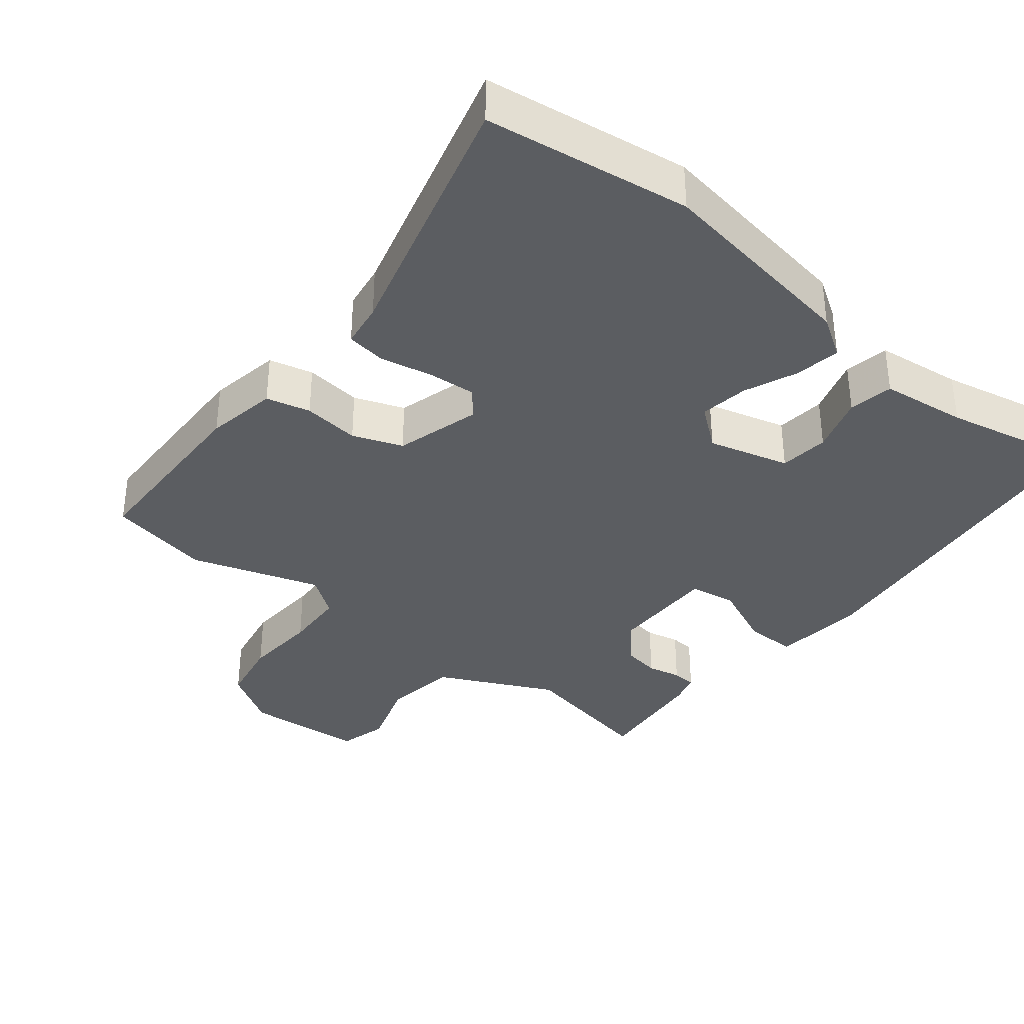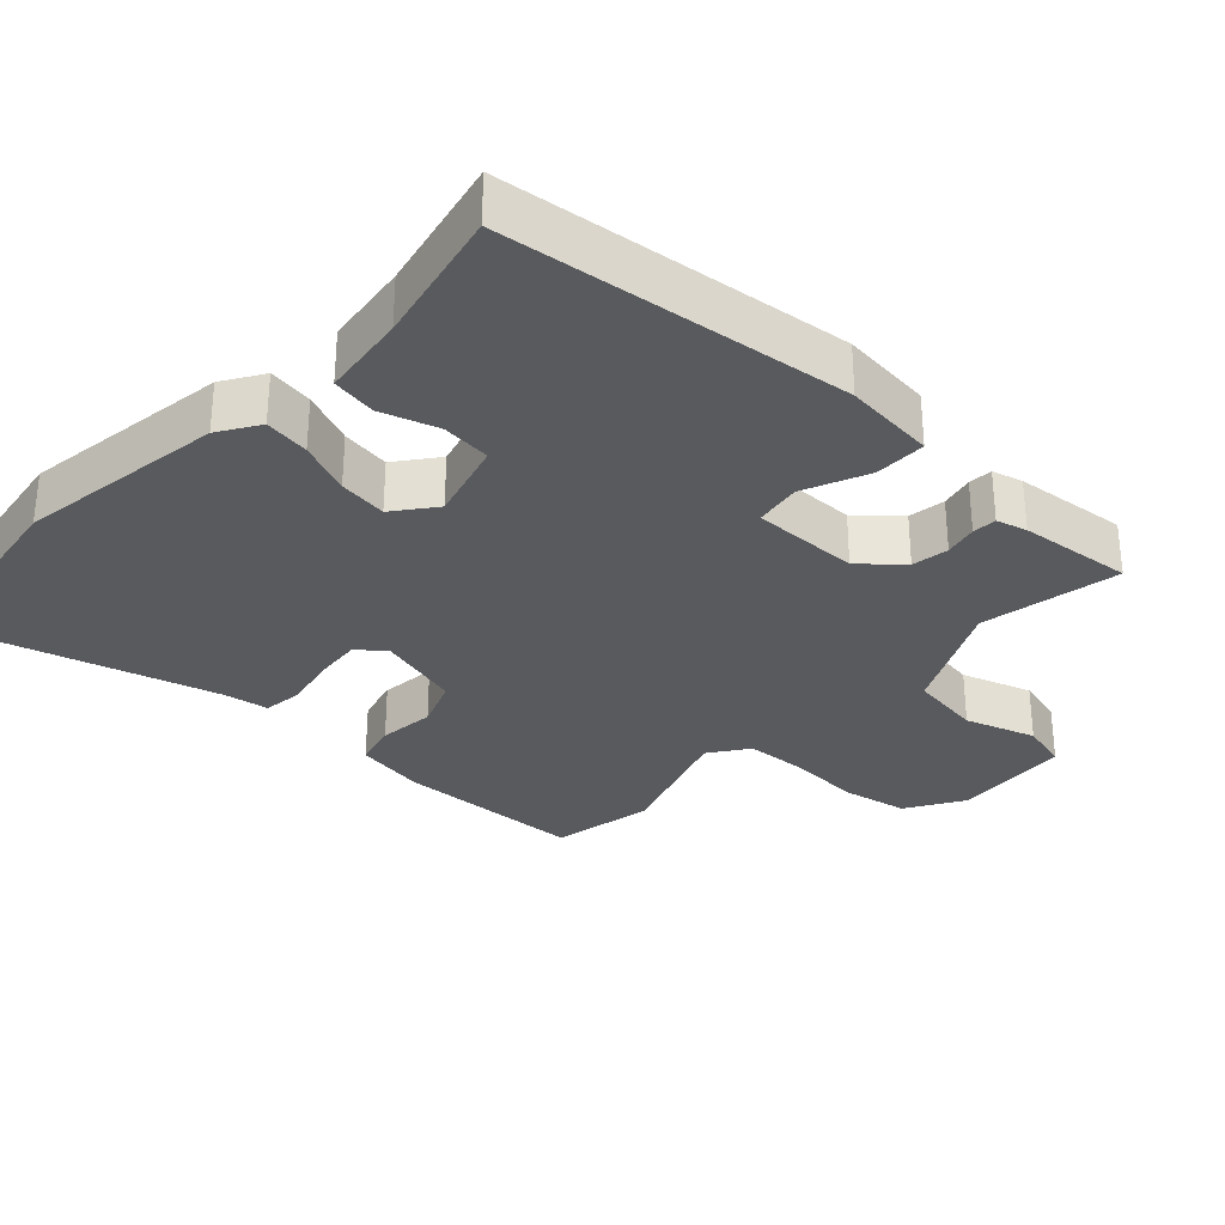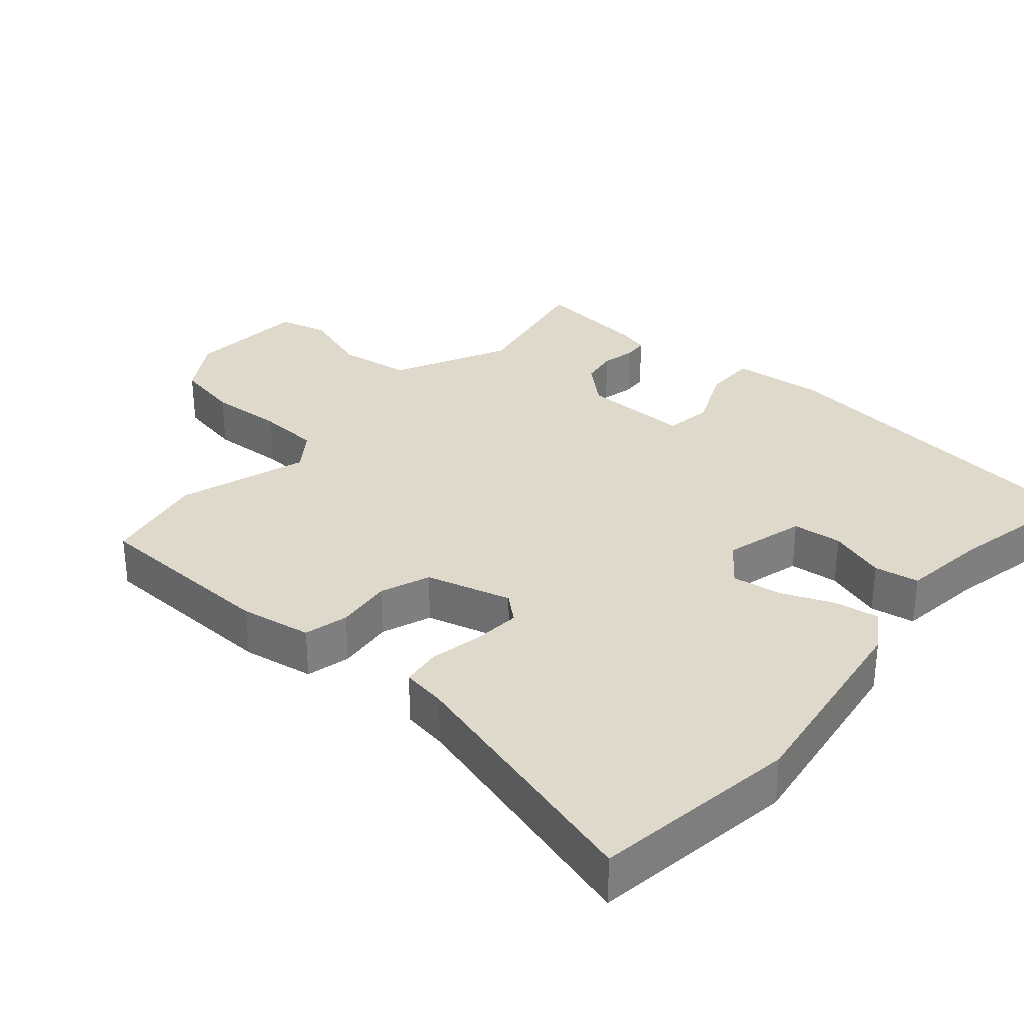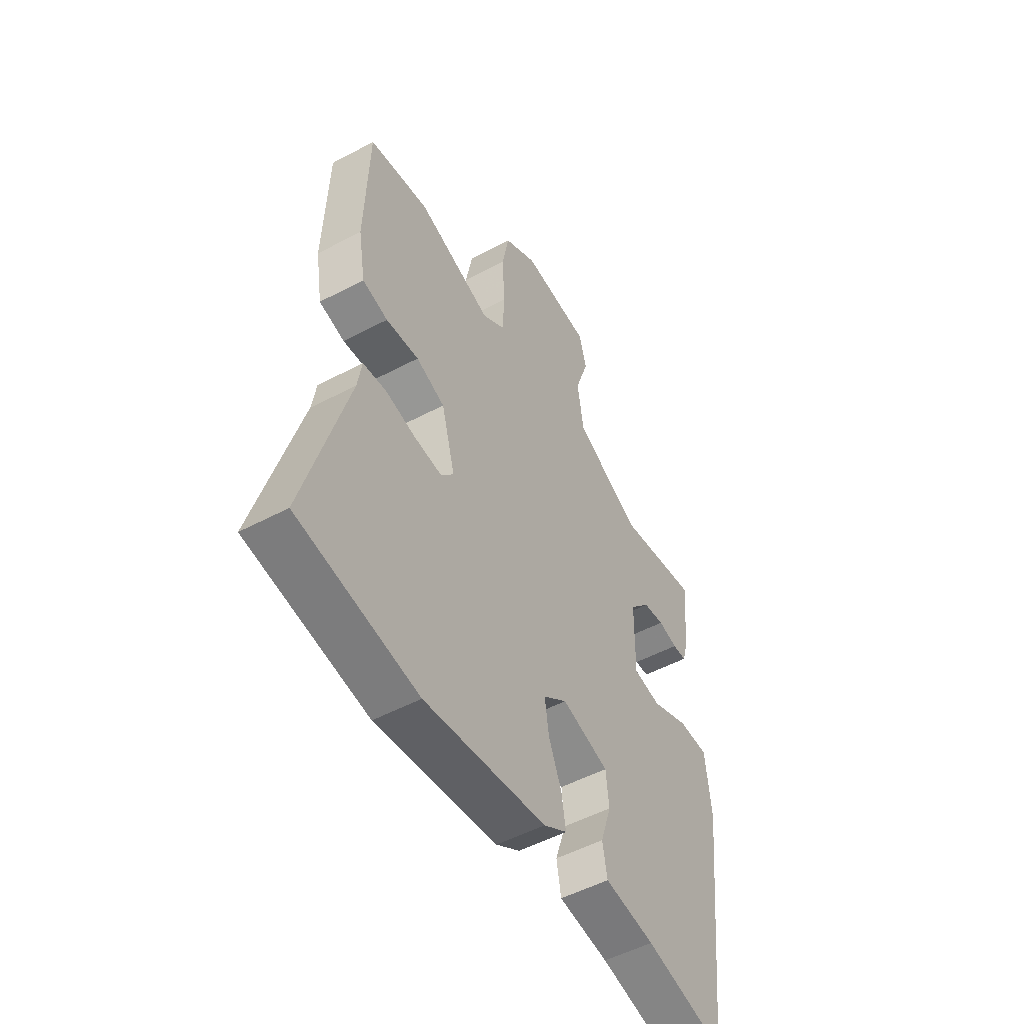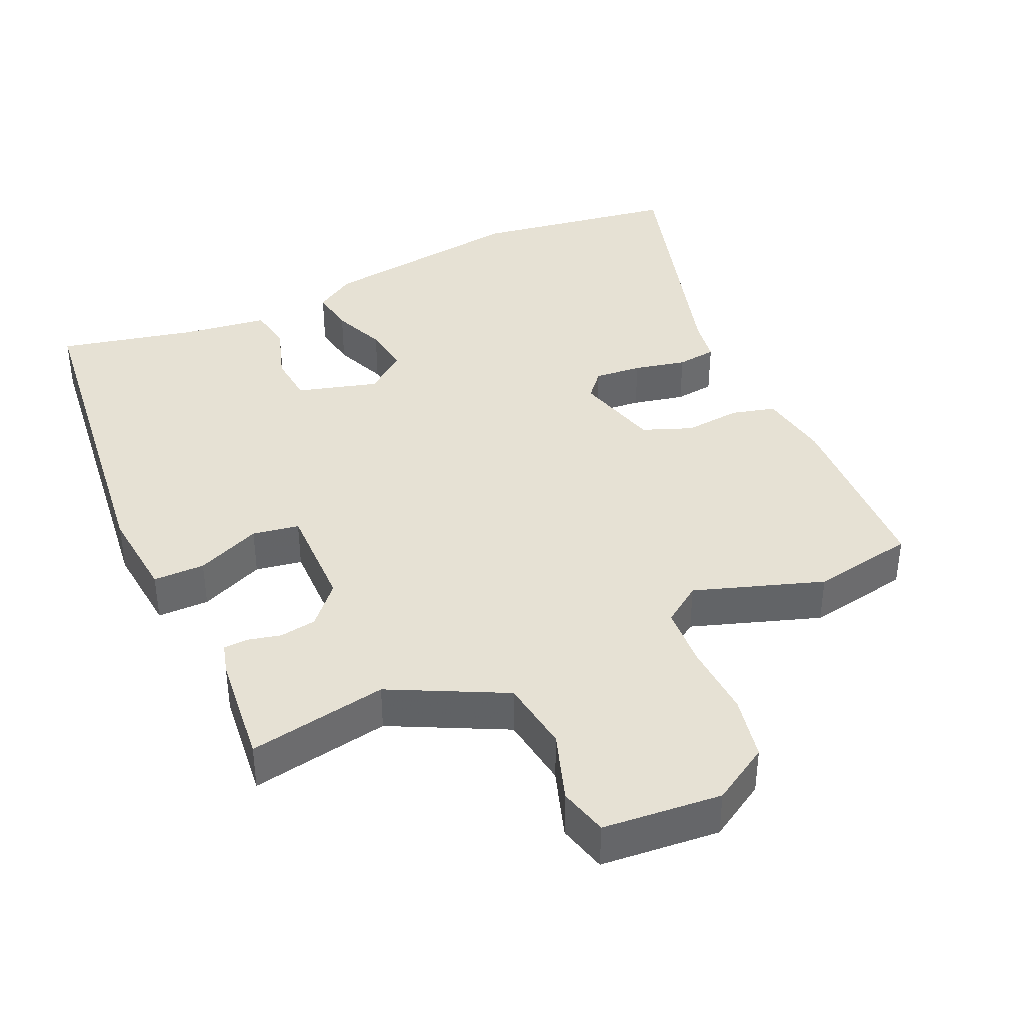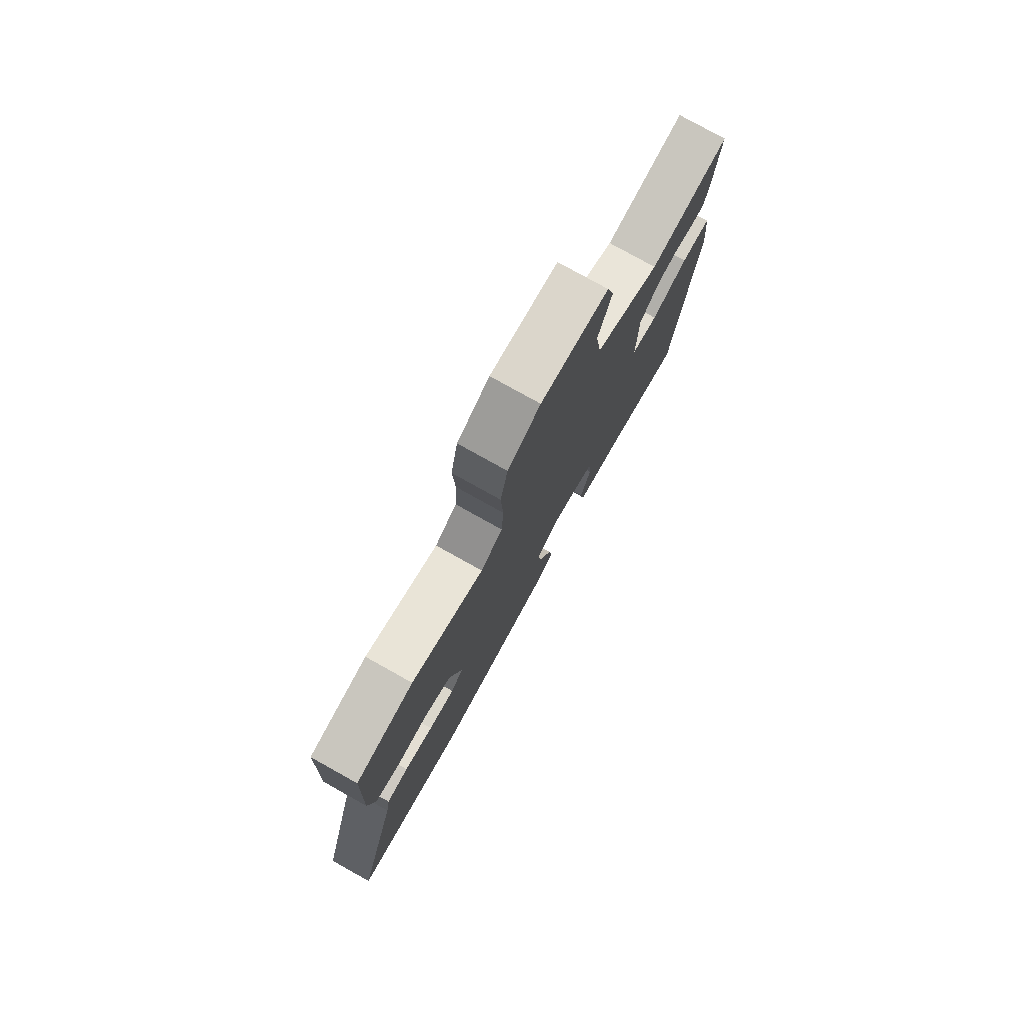
<metadata>
{"format":"obj","ext":"obj","renderer":"f3d","projection":"perspective","resolution":1024,"background":"white","views":[{"elev":-36.2,"azim":140.6,"up":"+Y"},{"elev":-30.8,"azim":-133.1,"up":"+Y"},{"elev":31.8,"azim":130.6,"up":"+Y"},{"elev":-51.8,"azim":119.9,"up":"+Z"},{"elev":39.3,"azim":-24.3,"up":"+Y"},{"elev":78.2,"azim":119.2,"up":"+Z"}]}
</metadata>
<code>
v -0.451 0.07 -0.5
v -0.508 0.07 -0.01
v -0.495 0.07 0.12
v -0.422 0.07 0.12
v -0.331 0.07 0.081
v -0.265 0.07 0.092
v -0.267 0.07 0.244
v -0.317 0.07 0.3
v -0.369 0.07 0.308
v -0.416 0.07 0.297
v -0.45 0.07 0.299
v -0.462 0.07 0.342
v -0.479 0.07 0.503
v -0.282 0.07 0.467
v -0.12 0.07 0.548
v -0.105 0.07 0.651
v -0.138 0.07 0.75
v -0.12 0.07 0.819
v 0.048 0.07 0.833
v 0.129 0.07 0.784
v 0.147 0.07 0.692
v 0.141 0.07 0.587
v 0.146 0.07 0.5
v 0.201 0.07 0.461
v 0.383 0.07 0.522
v 0.529 0.07 0.495
v 0.538 0.07 0.228
v 0.521 0.07 0.127
v 0.459 0.07 0.111
v 0.379 0.07 0.119
v 0.309 0.07 0.092
v 0.276 0.07 -0.029
v 0.308 0.07 -0.066
v 0.375 0.07 -0.06
v 0.449 0.07 -0.044
v 0.505 0.07 -0.051
v 0.515 0.07 -0.114
v 0.619 0.07 -0.482
v 0.329 0.07 -0.526
v 0.034 0.07 -0.484
v -0.023 0.07 -0.448
v -0.013 0.07 -0.384
v 0.018 0.07 -0.309
v 0.028 0.07 -0.24
v -0.03 0.07 -0.195
v -0.144 0.07 -0.227
v -0.151 0.07 -0.297
v -0.125 0.07 -0.378
v -0.136 0.07 -0.441
v -0.257 0.07 -0.457
v -0.451 0 -0.5
v -0.508 0 -0.01
v -0.495 0 0.12
v -0.422 0 0.12
v -0.331 0 0.081
v -0.265 0 0.092
v -0.267 0 0.244
v -0.317 0 0.3
v -0.369 0 0.308
v -0.416 0 0.297
v -0.45 0 0.299
v -0.462 0 0.342
v -0.479 0 0.503
v -0.282 0 0.467
v -0.12 0 0.548
v -0.105 0 0.651
v -0.138 0 0.75
v -0.12 0 0.819
v 0.048 0 0.833
v 0.129 0 0.784
v 0.147 0 0.692
v 0.141 0 0.587
v 0.146 0 0.5
v 0.201 0 0.461
v 0.383 0 0.522
v 0.529 0 0.495
v 0.538 0 0.228
v 0.521 0 0.127
v 0.459 0 0.111
v 0.379 0 0.119
v 0.309 0 0.092
v 0.276 0 -0.029
v 0.308 0 -0.066
v 0.375 0 -0.06
v 0.449 0 -0.044
v 0.505 0 -0.051
v 0.515 0 -0.114
v 0.619 0 -0.482
v 0.329 0 -0.526
v 0.034 0 -0.484
v -0.023 0 -0.448
v -0.013 0 -0.384
v 0.018 0 -0.309
v 0.028 0 -0.24
v -0.03 0 -0.195
v -0.144 0 -0.227
v -0.151 0 -0.297
v -0.125 0 -0.378
v -0.136 0 -0.441
v -0.257 0 -0.457
f 47 48 49 50
f 46 47 50 1
f 40 41 42 43
f 40 43 44
f 37 38 39 40
f 37 40 44
f 34 35 36 37
f 33 34 37 44
f 32 33 44 45
f 27 28 29 30
f 27 30 31
f 24 25 26 27
f 24 27 31
f 23 24 31 32
f 19 20 21 22
f 19 22 23
f 16 17 18 19
f 15 16 19 23
f 14 15 23 32
f 9 10 11 12
f 8 9 12 13
f 7 8 13 14
f 2 3 4 5
f 46 1 2 5
f 46 5 6
f 45 46 6 7
f 7 14 32 45
f 100 99 98 97
f 51 100 97 96
f 93 92 91 90
f 94 93 90
f 90 89 88 87
f 94 90 87
f 87 86 85 84
f 94 87 84 83
f 95 94 83 82
f 80 79 78 77
f 81 80 77
f 77 76 75 74
f 81 77 74
f 82 81 74 73
f 72 71 70 69
f 73 72 69
f 69 68 67 66
f 73 69 66 65
f 82 73 65 64
f 62 61 60 59
f 63 62 59 58
f 64 63 58 57
f 55 54 53 52
f 55 52 51 96
f 56 55 96
f 57 56 96 95
f 95 82 64 57
f 1 51 52 2
f 2 52 53 3
f 3 53 54 4
f 4 54 55 5
f 5 55 56 6
f 6 56 57 7
f 7 57 58 8
f 8 58 59 9
f 9 59 60 10
f 10 60 61 11
f 11 61 62 12
f 12 62 63 13
f 13 63 64 14
f 14 64 65 15
f 15 65 66 16
f 16 66 67 17
f 17 67 68 18
f 18 68 69 19
f 19 69 70 20
f 20 70 71 21
f 21 71 72 22
f 22 72 73 23
f 23 73 74 24
f 24 74 75 25
f 25 75 76 26
f 26 76 77 27
f 27 77 78 28
f 28 78 79 29
f 29 79 80 30
f 30 80 81 31
f 31 81 82 32
f 32 82 83 33
f 33 83 84 34
f 34 84 85 35
f 35 85 86 36
f 36 86 87 37
f 37 87 88 38
f 38 88 89 39
f 39 89 90 40
f 40 90 91 41
f 41 91 92 42
f 42 92 93 43
f 43 93 94 44
f 44 94 95 45
f 45 95 96 46
f 46 96 97 47
f 47 97 98 48
f 48 98 99 49
f 49 99 100 50
f 50 100 51 1

</code>
